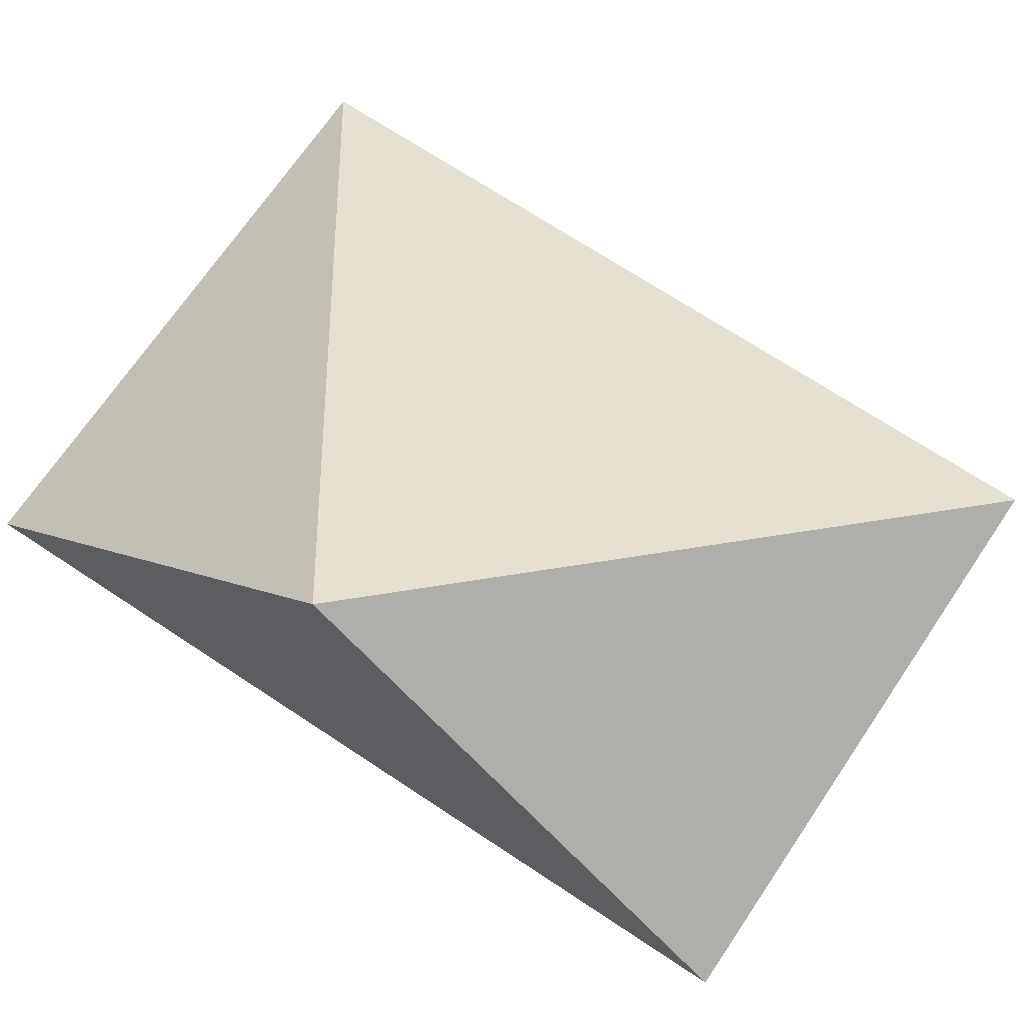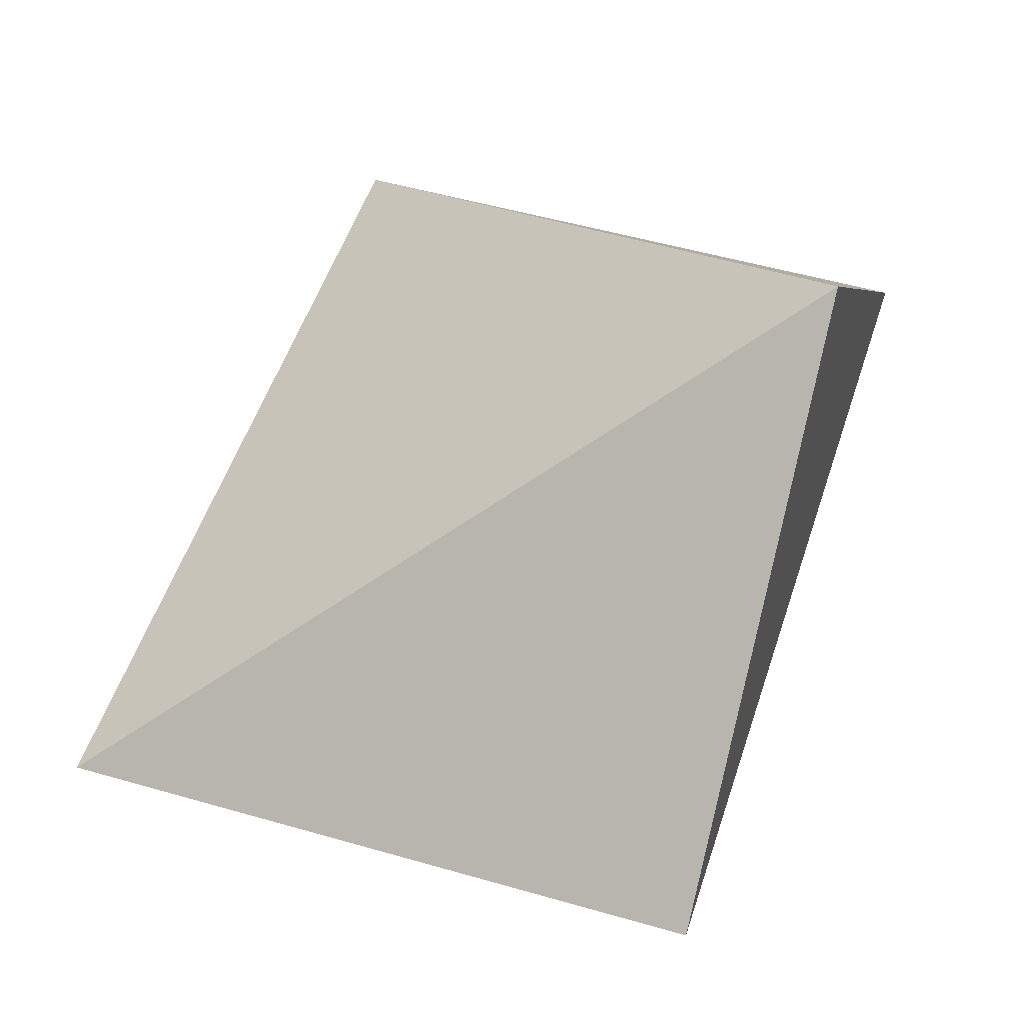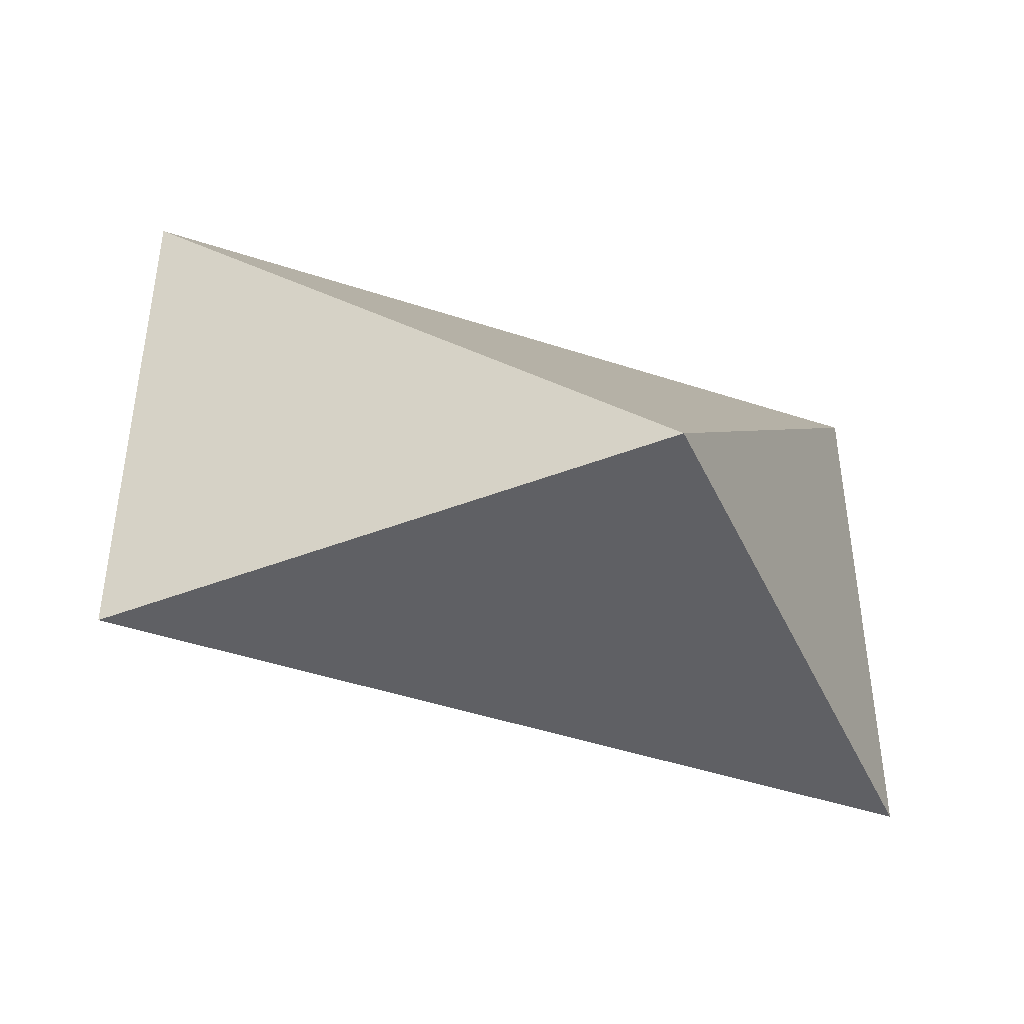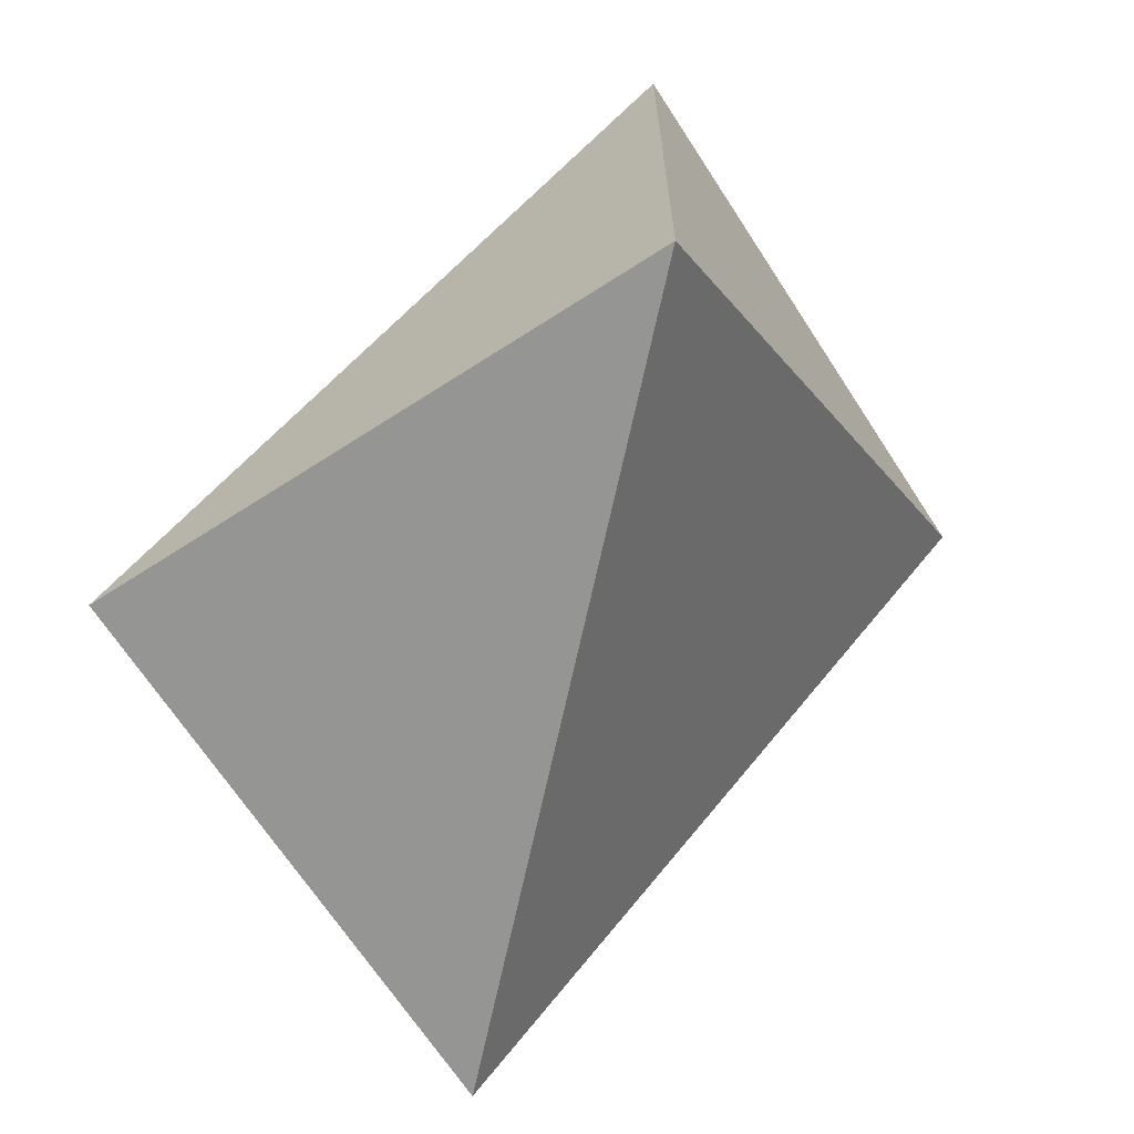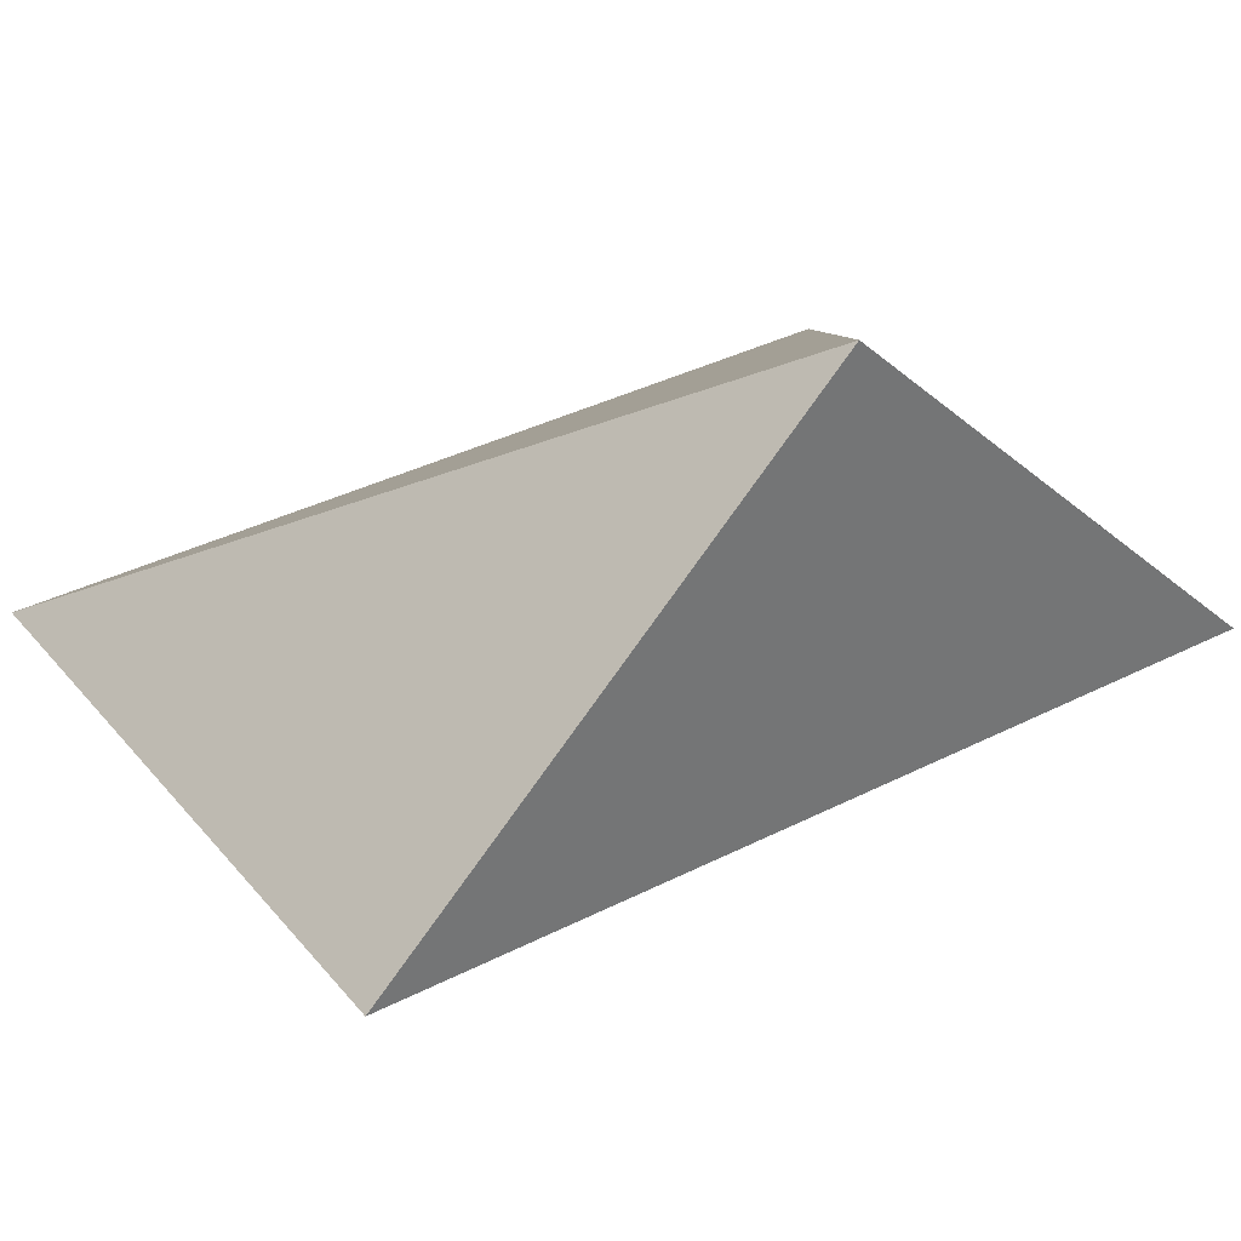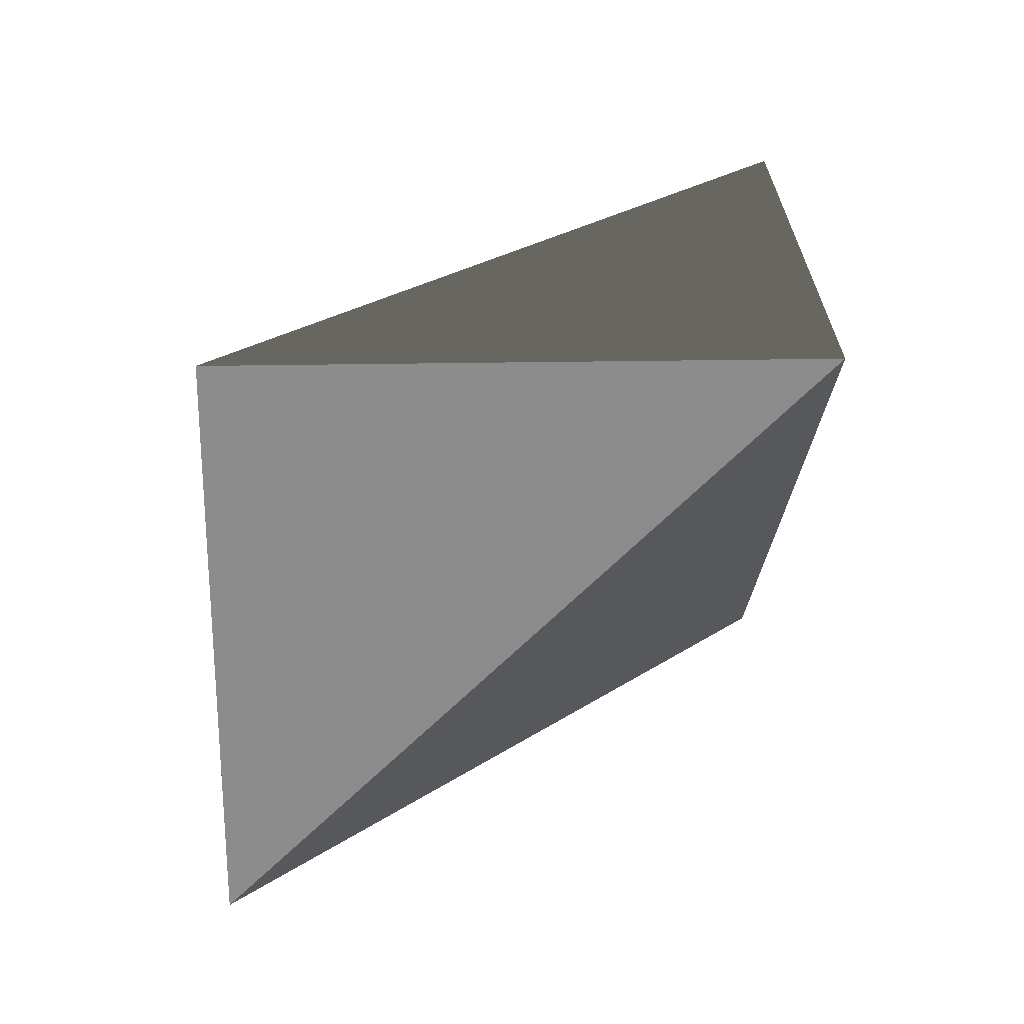
<metadata>
{"format":"obj","ext":"obj","renderer":"f3d","projection":"perspective","resolution":1024,"background":"white","views":[{"elev":68.6,"azim":33.8,"up":"+Z"},{"elev":50.8,"azim":-72.4,"up":"+Z"},{"elev":-45.2,"azim":-21.0,"up":"+Y"},{"elev":-67.4,"azim":77.9,"up":"+Y"},{"elev":36.0,"azim":-34.0,"up":"+Z"},{"elev":26.0,"azim":133.3,"up":"+Y"}]}
</metadata>
<code>
o Cube
v -1.414 -1 0
v -1.414 1 0
v 0 1 -1.414
v 0 -1 1.414
v 1.414 -1 0
v 1.414 1 0
f 3 1 5
f 6 2 3
f 6 3 2 1 4 5
f 4 2 6
f 4 6 5
f 2 4 1
f 5 6 3
f 1 3 2
f 1 4 5

</code>
